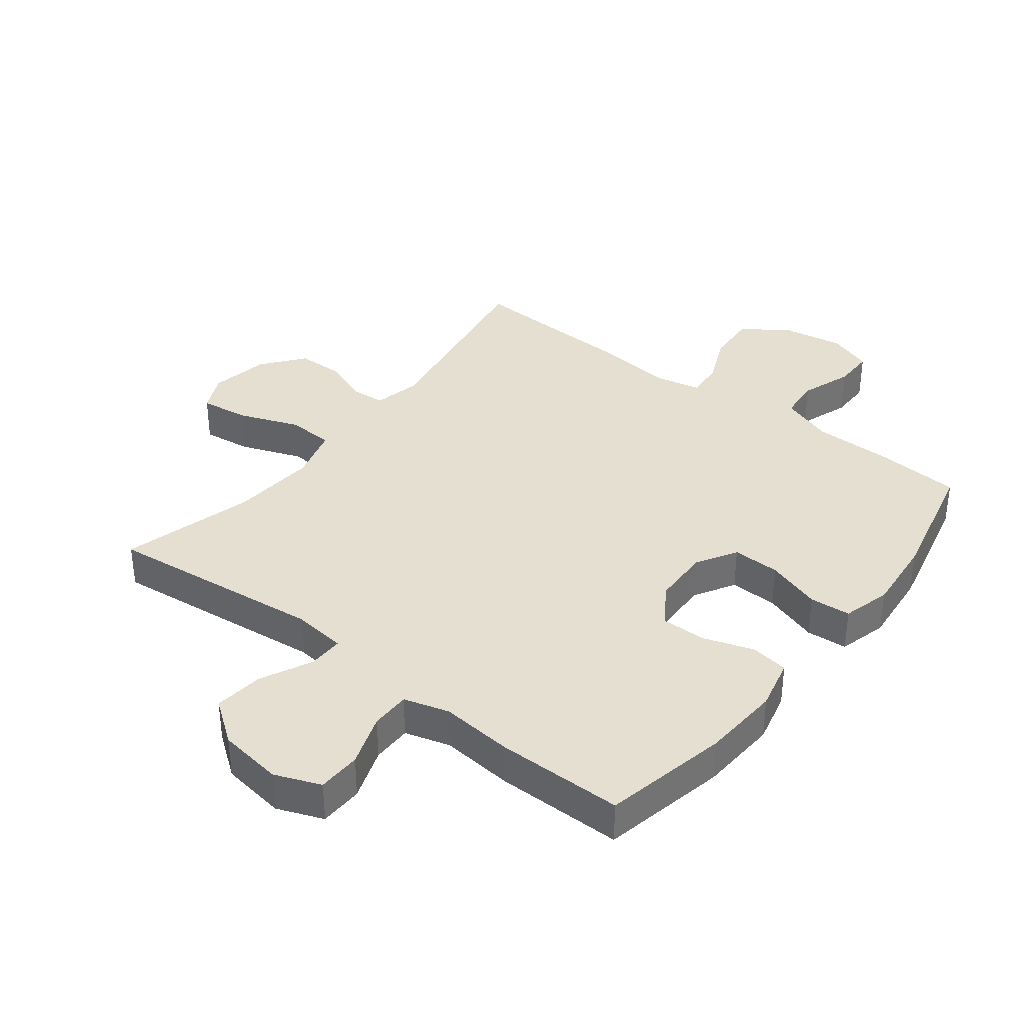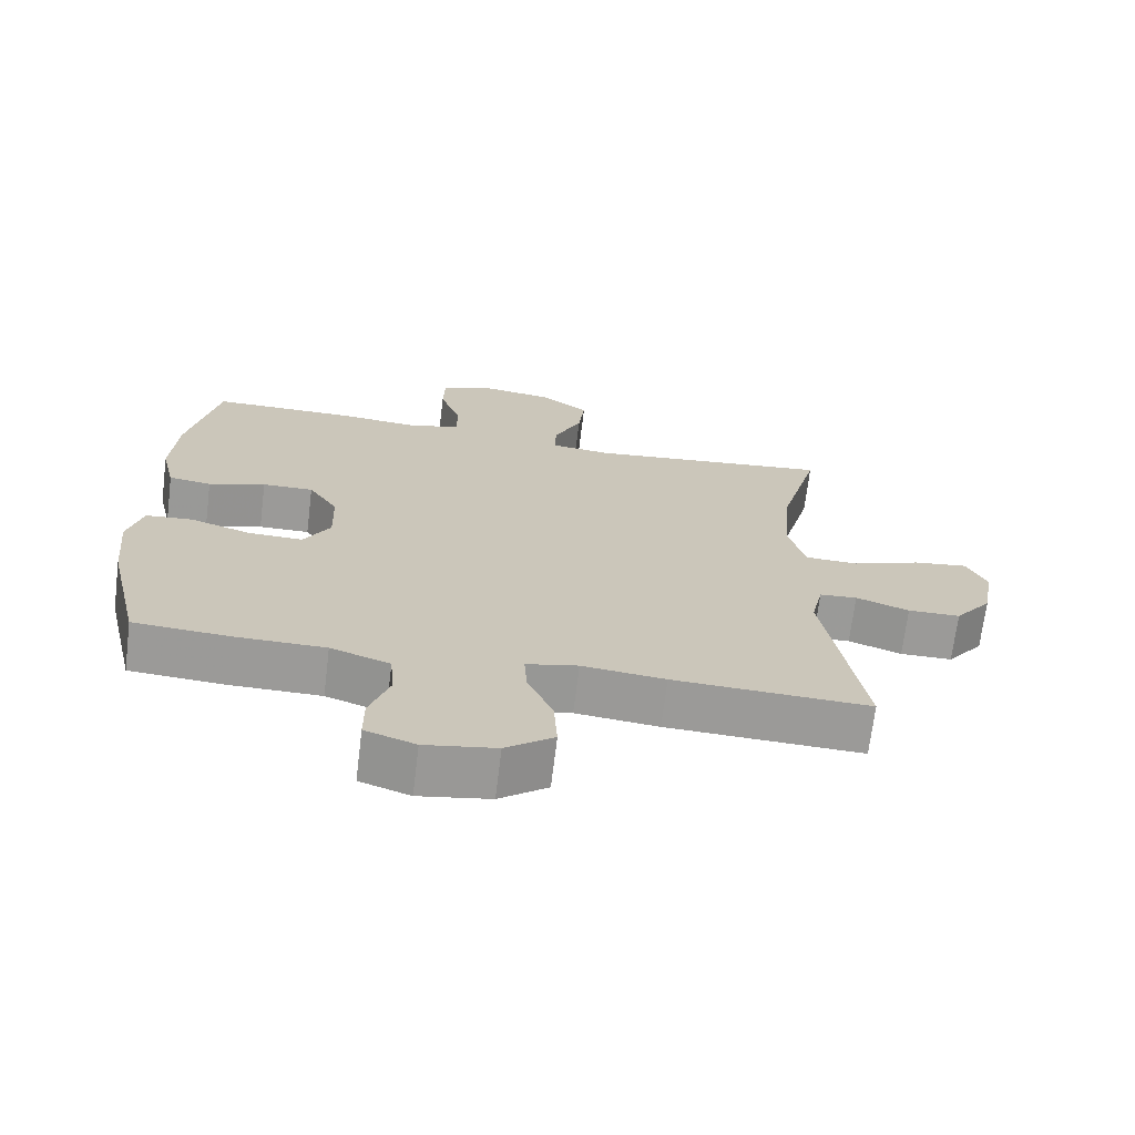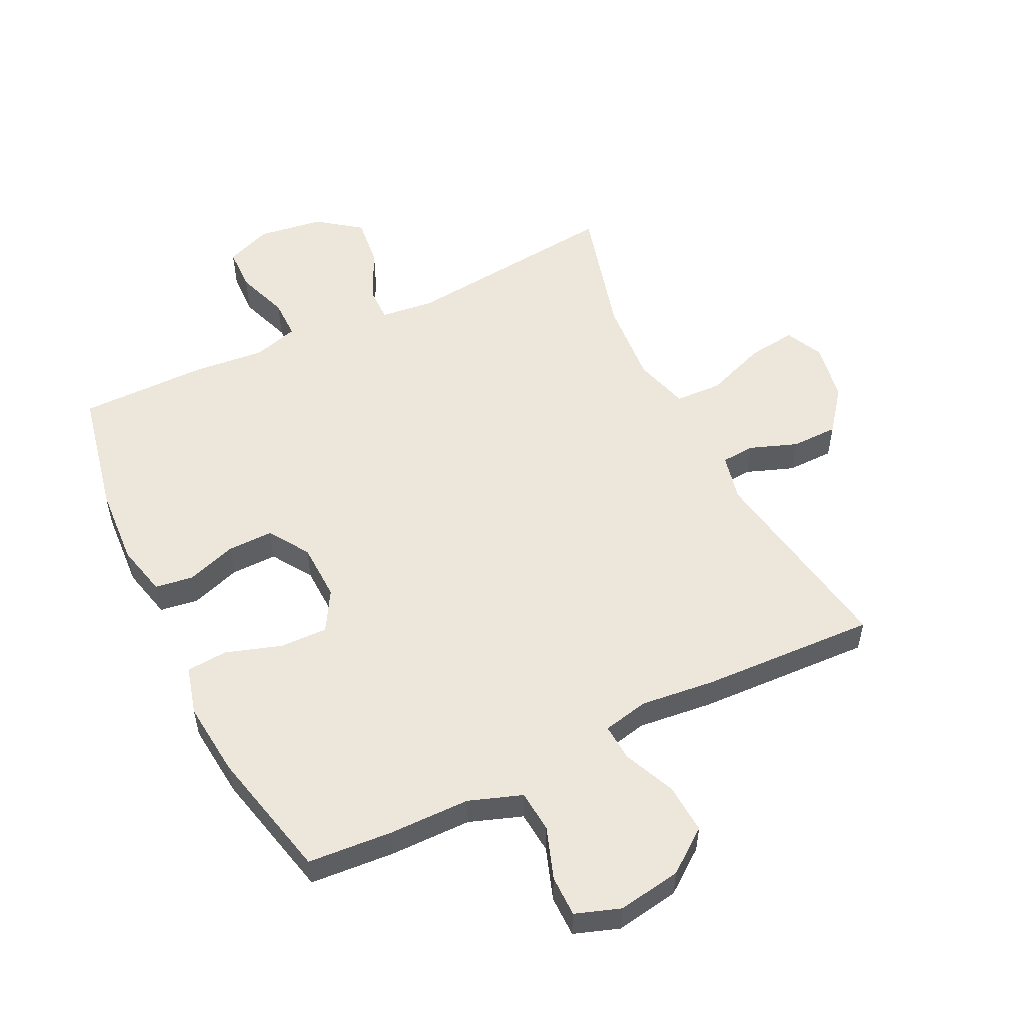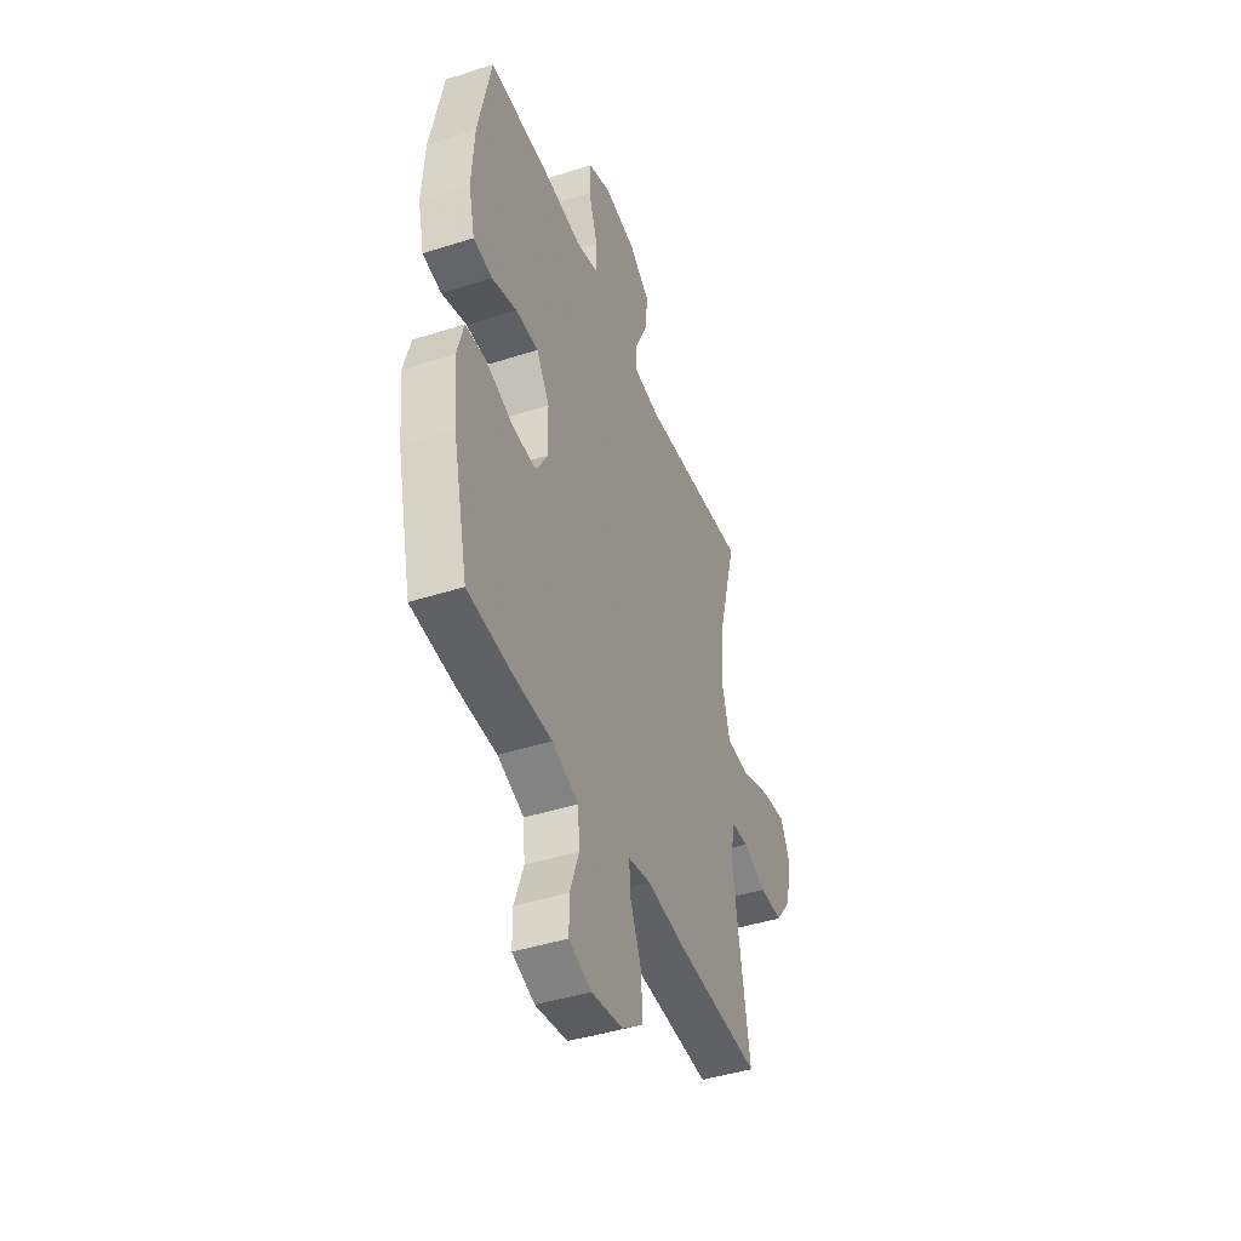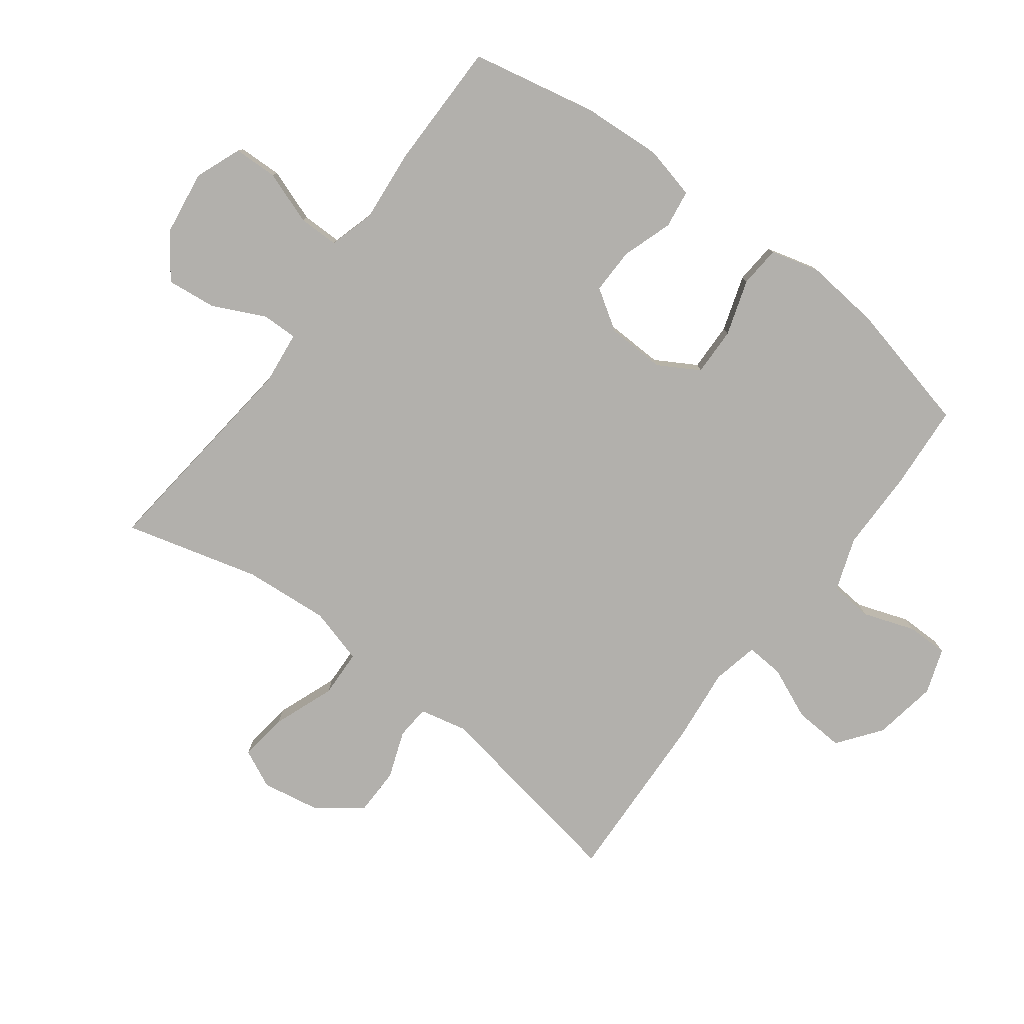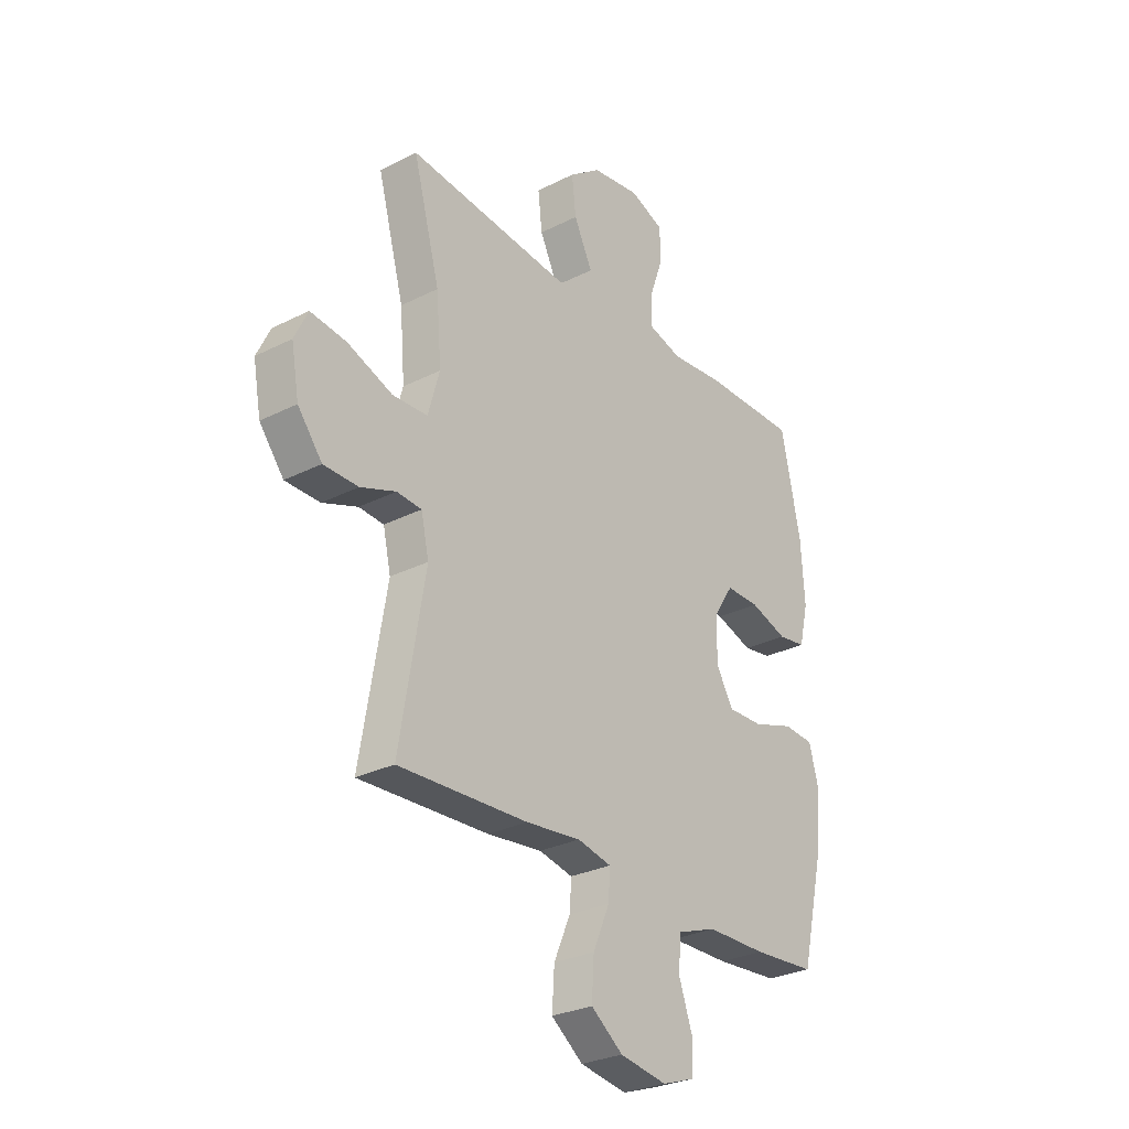
<metadata>
{"format":"obj","ext":"obj","renderer":"f3d","projection":"perspective","resolution":1024,"background":"white","views":[{"elev":36.6,"azim":37.8,"up":"+Y"},{"elev":-69.4,"azim":173.0,"up":"+Z"},{"elev":53.8,"azim":154.0,"up":"+Y"},{"elev":-43.8,"azim":110.6,"up":"+Z"},{"elev":-78.8,"azim":53.0,"up":"+Y"},{"elev":-28.5,"azim":-52.6,"up":"+Z"}]}
</metadata>
<code>
v 0.5 0.07 -0.5
v 0.364 0.07 -0.51
v 0.234 0.07 -0.511
v 0.149 0.07 -0.541
v 0.143 0.07 -0.609
v 0.172 0.07 -0.692
v 0.172 0.07 -0.758
v 0.1 0.07 -0.783
v -0.002 0.07 -0.766
v -0.071 0.07 -0.714
v -0.066 0.07 -0.634
v -0.03 0.07 -0.551
v -0.026 0.07 -0.491
v -0.1 0.07 -0.475
v -0.219 0.07 -0.488
v -0.5 0.07 -0.5
v -0.445 0.07 -0.174
v -0.462 0.07 -0.098
v -0.516 0.07 -0.094
v -0.592 0.07 -0.122
v -0.667 0.07 -0.121
v -0.72 0.07 -0.053
v -0.737 0.07 0.042
v -0.708 0.07 0.103
v -0.63 0.07 0.093
v -0.532 0.07 0.056
v -0.456 0.07 0.059
v -0.431 0.07 0.148
v -0.442 0.07 0.285
v -0.5 0.07 0.5
v -0.149 0.07 0.462
v -0.063 0.07 0.472
v -0.064 0.07 0.529
v -0.104 0.07 0.612
v -0.113 0.07 0.692
v -0.044 0.07 0.743
v 0.06 0.07 0.758
v 0.134 0.07 0.729
v 0.136 0.07 0.659
v 0.106 0.07 0.574
v 0.106 0.07 0.51
v 0.179 0.07 0.489
v 0.294 0.07 0.5
v 0.5 0.07 0.5
v 0.542 0.07 0.298
v 0.55 0.07 0.171
v 0.53 0.07 0.087
v 0.469 0.07 0.078
v 0.388 0.07 0.105
v 0.315 0.07 0.106
v 0.273 0.07 0.041
v 0.27 0.07 -0.052
v 0.308 0.07 -0.117
v 0.385 0.07 -0.115
v 0.474 0.07 -0.086
v 0.54 0.07 -0.091
v 0.561 0.07 -0.169
v 0.549 0.07 -0.29
v 0.5 0 -0.5
v 0.364 0 -0.51
v 0.234 0 -0.511
v 0.149 0 -0.541
v 0.143 0 -0.609
v 0.172 0 -0.692
v 0.172 0 -0.758
v 0.1 0 -0.783
v -0.002 0 -0.766
v -0.071 0 -0.714
v -0.066 0 -0.634
v -0.03 0 -0.551
v -0.026 0 -0.491
v -0.1 0 -0.475
v -0.219 0 -0.488
v -0.5 0 -0.5
v -0.445 0 -0.174
v -0.462 0 -0.098
v -0.516 0 -0.094
v -0.592 0 -0.122
v -0.667 0 -0.121
v -0.72 0 -0.053
v -0.737 0 0.042
v -0.708 0 0.103
v -0.63 0 0.093
v -0.532 0 0.056
v -0.456 0 0.059
v -0.431 0 0.148
v -0.442 0 0.285
v -0.5 0 0.5
v -0.149 0 0.462
v -0.063 0 0.472
v -0.064 0 0.529
v -0.104 0 0.612
v -0.113 0 0.692
v -0.044 0 0.743
v 0.06 0 0.758
v 0.134 0 0.729
v 0.136 0 0.659
v 0.106 0 0.574
v 0.106 0 0.51
v 0.179 0 0.489
v 0.294 0 0.5
v 0.5 0 0.5
v 0.542 0 0.298
v 0.55 0 0.171
v 0.53 0 0.087
v 0.469 0 0.078
v 0.388 0 0.105
v 0.315 0 0.106
v 0.273 0 0.041
v 0.27 0 -0.052
v 0.308 0 -0.117
v 0.385 0 -0.115
v 0.474 0 -0.086
v 0.54 0 -0.091
v 0.561 0 -0.169
v 0.549 0 -0.29
f 54 55 56 57
f 53 54 57 58
f 46 47 48 49
f 46 49 50
f 45 46 50
f 42 43 44 45
f 41 42 45 50
f 37 38 39 40
f 37 40 41
f 36 37 41
f 33 34 35 36
f 32 33 36 41
f 29 30 31
f 28 29 31 32
f 27 28 32 41
f 23 24 25 26
f 23 26 27
f 22 23 27
f 19 20 21 22
f 18 19 22 27
f 17 18 27 41
f 14 15 16 17
f 13 14 17 41
f 9 10 11 12
f 5 6 7 8
f 4 5 8 9
f 58 1 2 3
f 53 58 3 4
f 41 50 51
f 41 51 52
f 13 41 52
f 12 13 52 53
f 4 9 12 53
f 115 114 113 112
f 116 115 112 111
f 107 106 105 104
f 108 107 104
f 108 104 103
f 103 102 101 100
f 108 103 100 99
f 98 97 96 95
f 99 98 95
f 99 95 94
f 94 93 92 91
f 99 94 91 90
f 89 88 87
f 90 89 87 86
f 99 90 86 85
f 84 83 82 81
f 85 84 81
f 85 81 80
f 80 79 78 77
f 85 80 77 76
f 99 85 76 75
f 75 74 73 72
f 99 75 72 71
f 70 69 68 67
f 66 65 64 63
f 67 66 63 62
f 61 60 59 116
f 62 61 116 111
f 109 108 99
f 110 109 99
f 110 99 71
f 111 110 71 70
f 111 70 67 62
f 1 59 60 2
f 2 60 61 3
f 3 61 62 4
f 4 62 63 5
f 5 63 64 6
f 6 64 65 7
f 7 65 66 8
f 8 66 67 9
f 9 67 68 10
f 10 68 69 11
f 11 69 70 12
f 12 70 71 13
f 13 71 72 14
f 14 72 73 15
f 15 73 74 16
f 16 74 75 17
f 17 75 76 18
f 18 76 77 19
f 19 77 78 20
f 20 78 79 21
f 21 79 80 22
f 22 80 81 23
f 23 81 82 24
f 24 82 83 25
f 25 83 84 26
f 26 84 85 27
f 27 85 86 28
f 28 86 87 29
f 29 87 88 30
f 30 88 89 31
f 31 89 90 32
f 32 90 91 33
f 33 91 92 34
f 34 92 93 35
f 35 93 94 36
f 36 94 95 37
f 37 95 96 38
f 38 96 97 39
f 39 97 98 40
f 40 98 99 41
f 41 99 100 42
f 42 100 101 43
f 43 101 102 44
f 44 102 103 45
f 45 103 104 46
f 46 104 105 47
f 47 105 106 48
f 48 106 107 49
f 49 107 108 50
f 50 108 109 51
f 51 109 110 52
f 52 110 111 53
f 53 111 112 54
f 54 112 113 55
f 55 113 114 56
f 56 114 115 57
f 57 115 116 58
f 58 116 59 1

</code>
